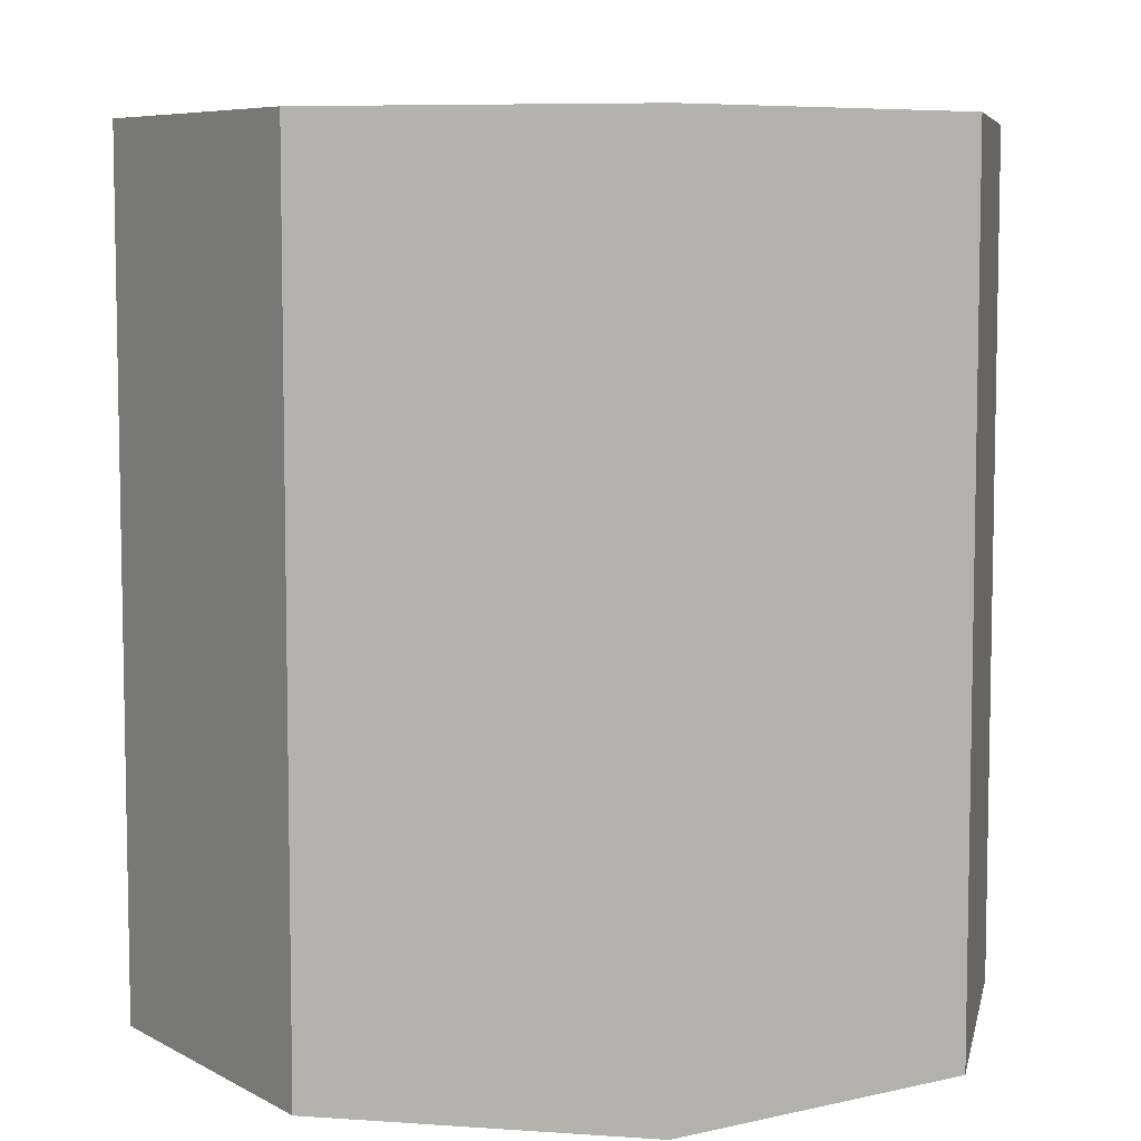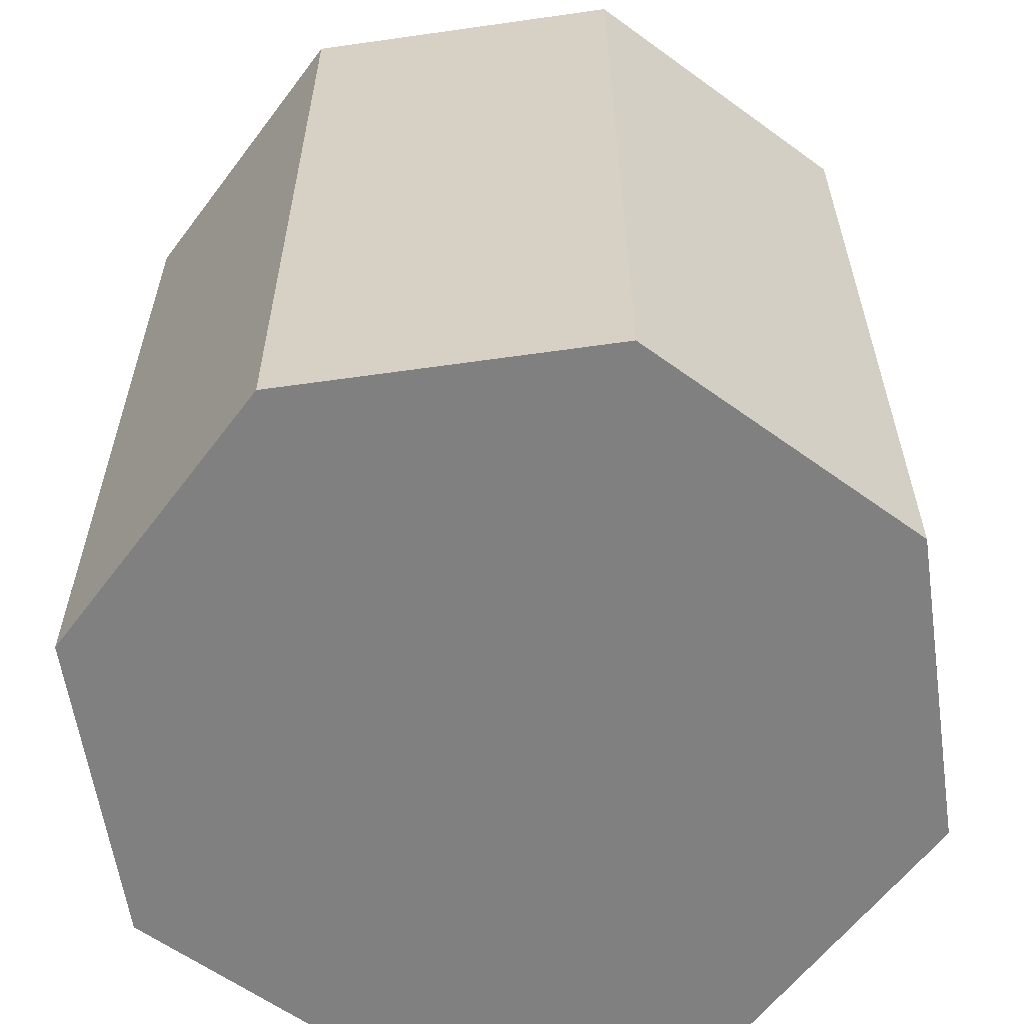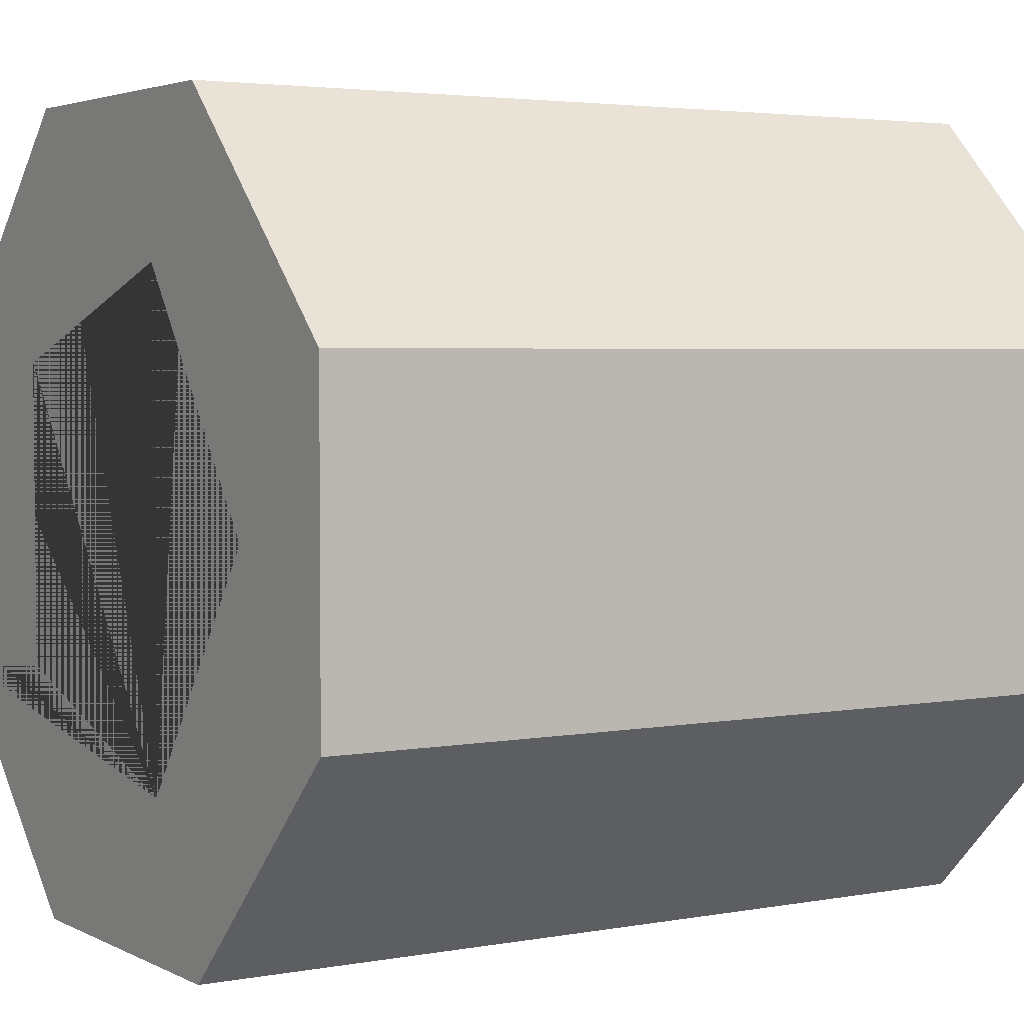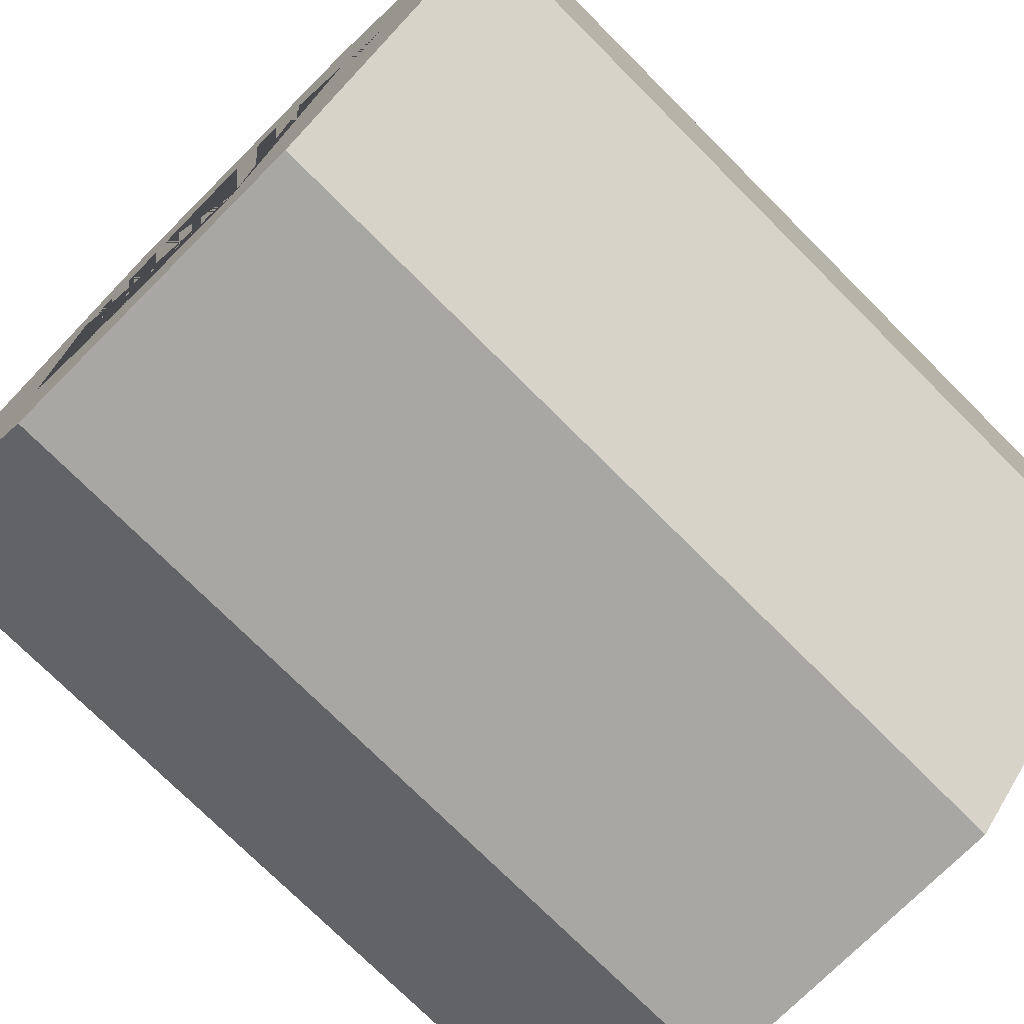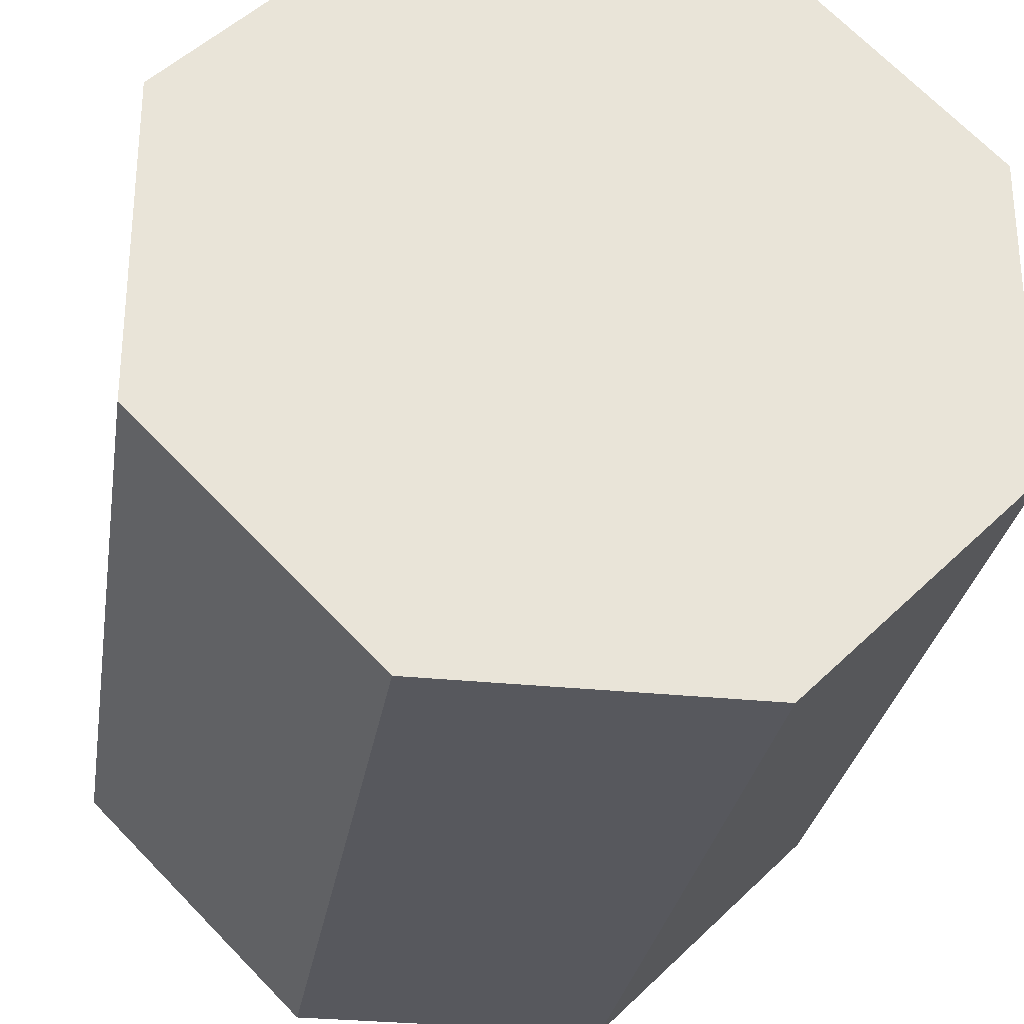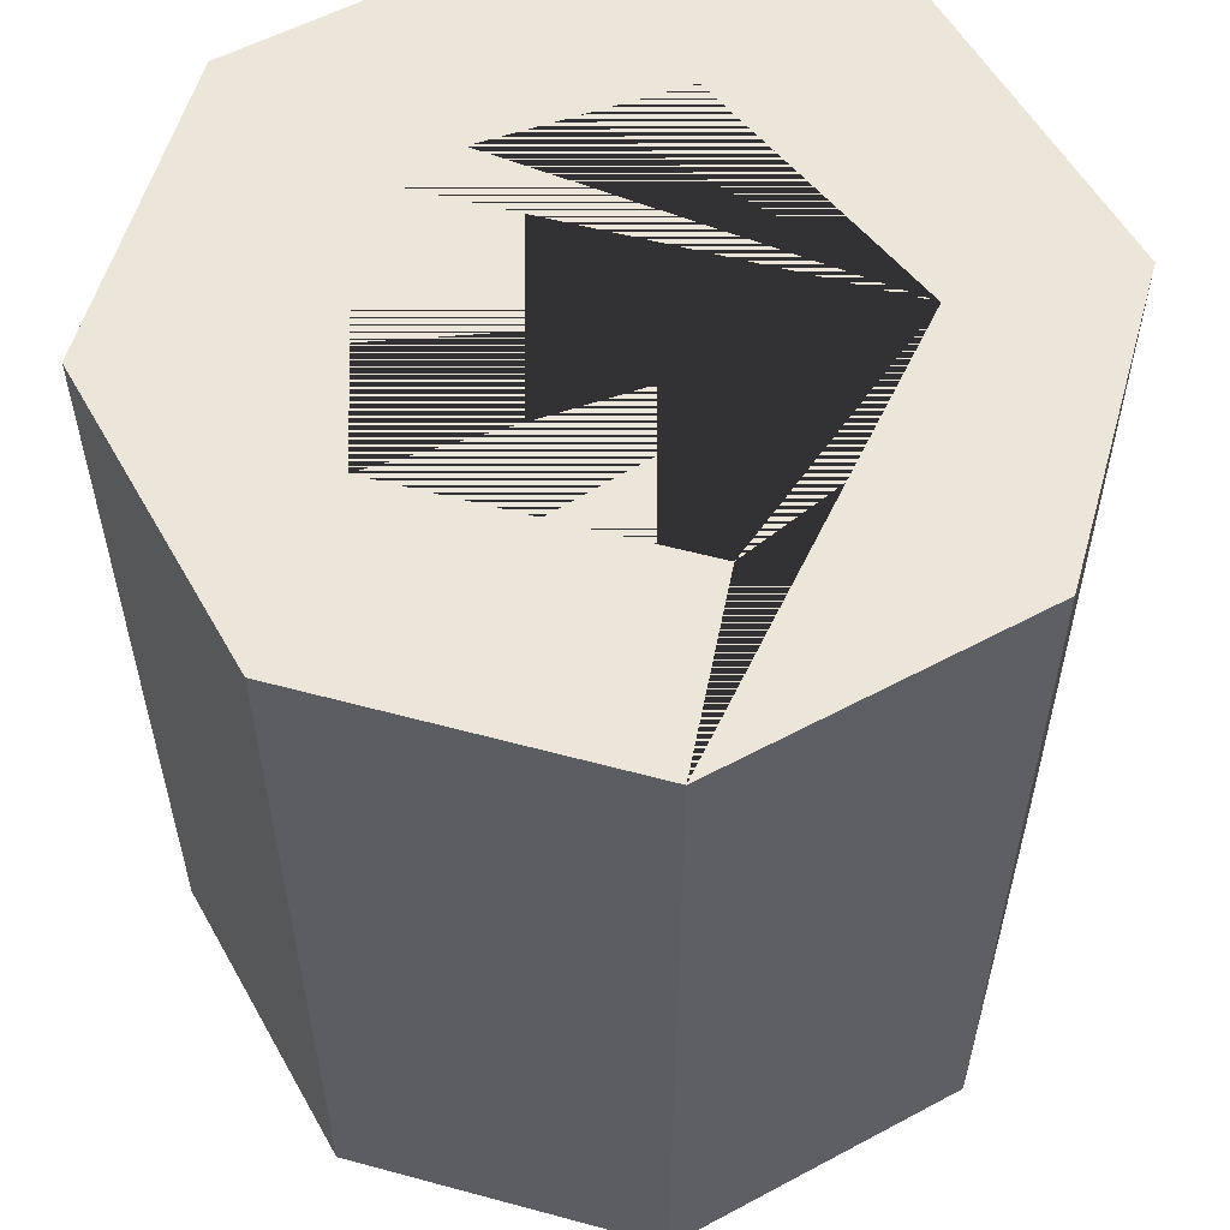
<metadata>
{"format":"obj","ext":"obj","renderer":"f3d","projection":"perspective","resolution":1024,"background":"white","views":[{"elev":7.0,"azim":101.4,"up":"+Y"},{"elev":-60.0,"azim":-126.7,"up":"+Y"},{"elev":3.4,"azim":-122.0,"up":"+Z"},{"elev":-74.6,"azim":-135.0,"up":"+Z"},{"elev":-28.9,"azim":-9.0,"up":"+Z"},{"elev":56.6,"azim":105.8,"up":"+Y"}]}
</metadata>
<code>
o Bottle_Cylinder
v -0.01454 -0.038 -0.03511
v -0.006981 0.0114 -0.02149
v -0.01454 0.038 -0.03511
v 0.01454 -0.038 -0.03511
v 0.01798 0.0114 -0.01318
v 0.01454 0.038 -0.03511
v 0.03511 -0.038 -0.01454
v 0.01809 0.0114 0.01334
v 0.03511 0.038 -0.01454
v 0.03511 -0.038 0.01454
v -0.006799 0.0114 0.02143
v 0.03511 0.038 0.01454
v 0.01454 -0.038 0.03511
v -0.0223 0.0114 -9.6e-05
v 0.01454 0.038 0.03511
v -0.01454 -0.038 0.03511
v -0.01454 0.038 0.03511
v -0.03511 -0.038 0.01454
v -0.03511 0.038 0.01454
v -0.03511 -0.038 -0.01454
v -0.03511 0.038 -0.01454
v -0.0223 0.038 -9.6e-05
v -0.006981 0.038 -0.02149
v 0.01798 0.038 -0.01318
v -0.006799 0.038 0.02143
v 0.01809 0.038 0.01334
f 1 3 6 4
f 4 6 9 7
f 7 9 12 10
f 10 12 15 13
f 13 15 17 16
f 16 17 19 18
f 24 9 6 3 23
f 23 3 21 19 17 15 12 9 24 26 25 22
f 18 19 21 20
f 20 21 3 1
f 20 1 4 7 10 13 16 18
f 23 2 5 24
f 5 8 26 24
f 8 11 25 26
f 25 11 14 22
f 22 14 2 23
f 5 2 14 11 8

</code>
